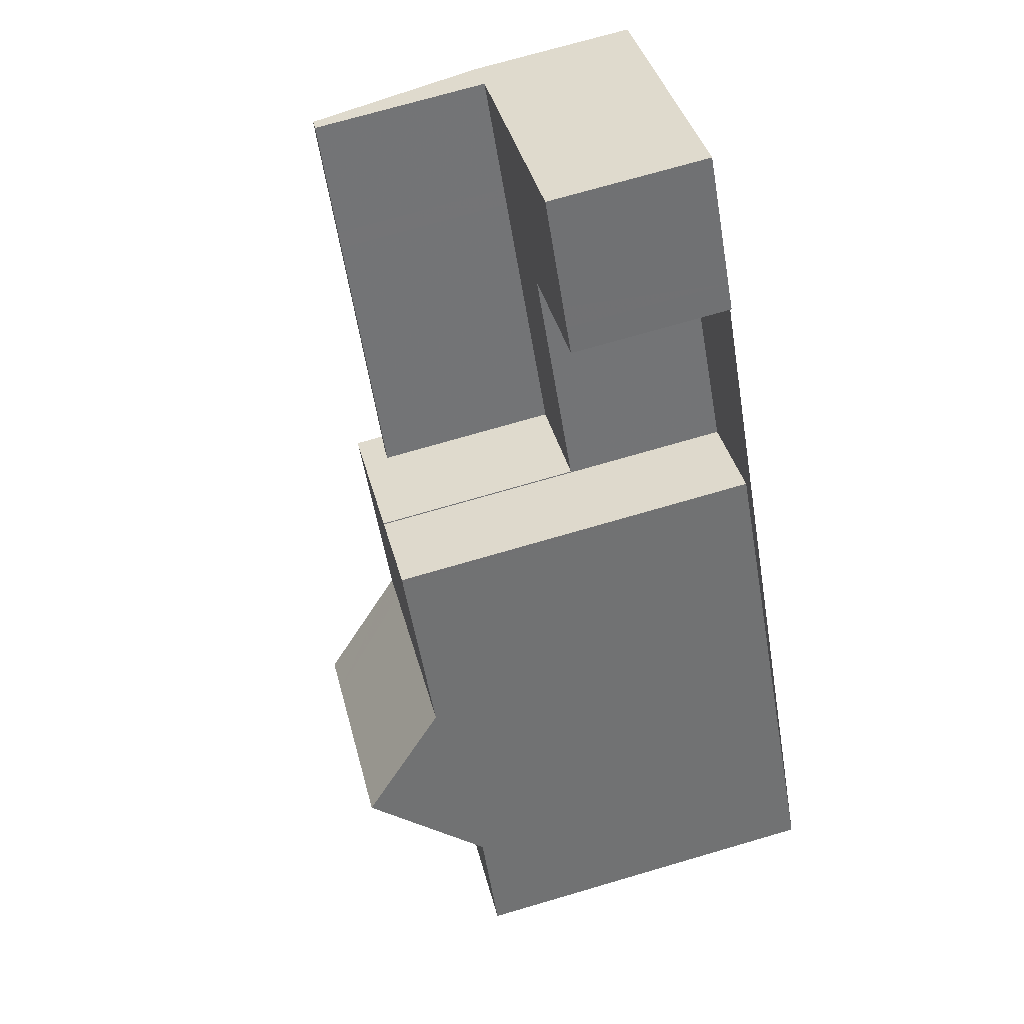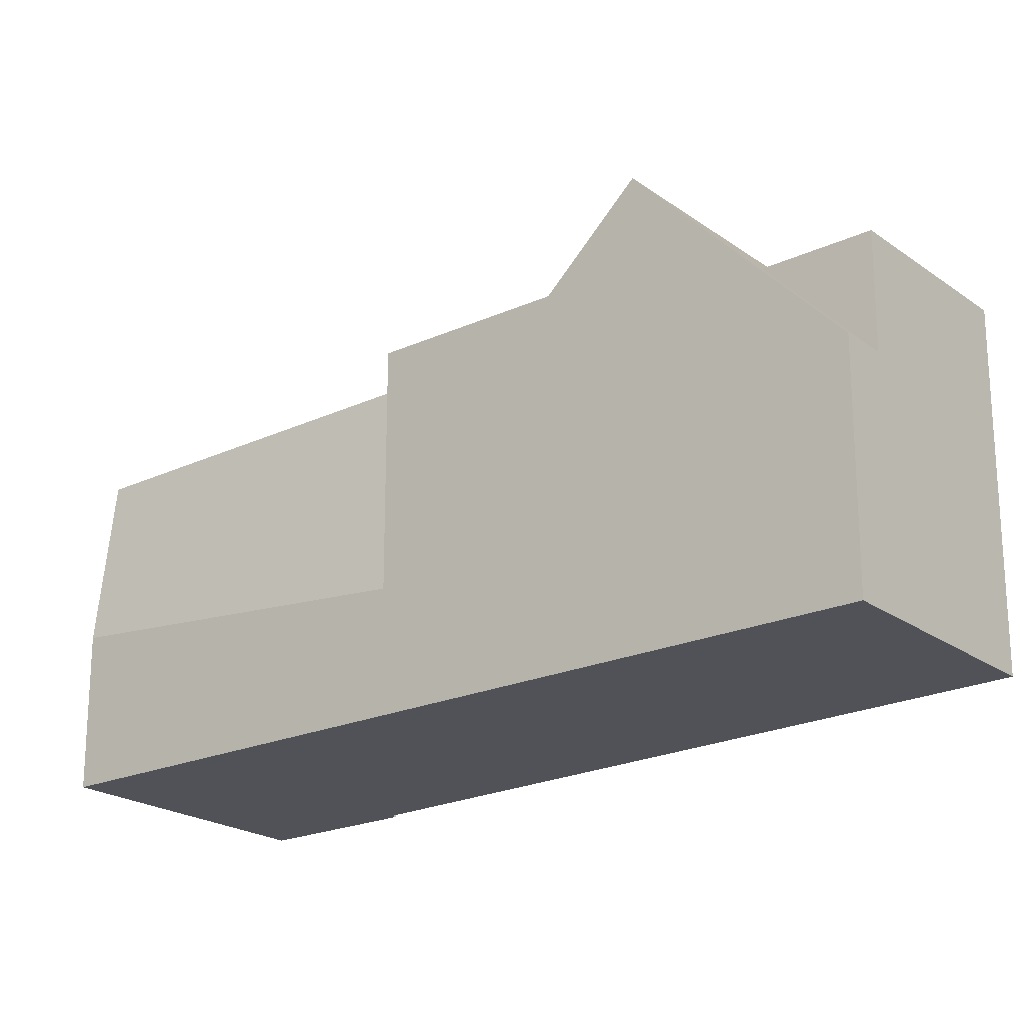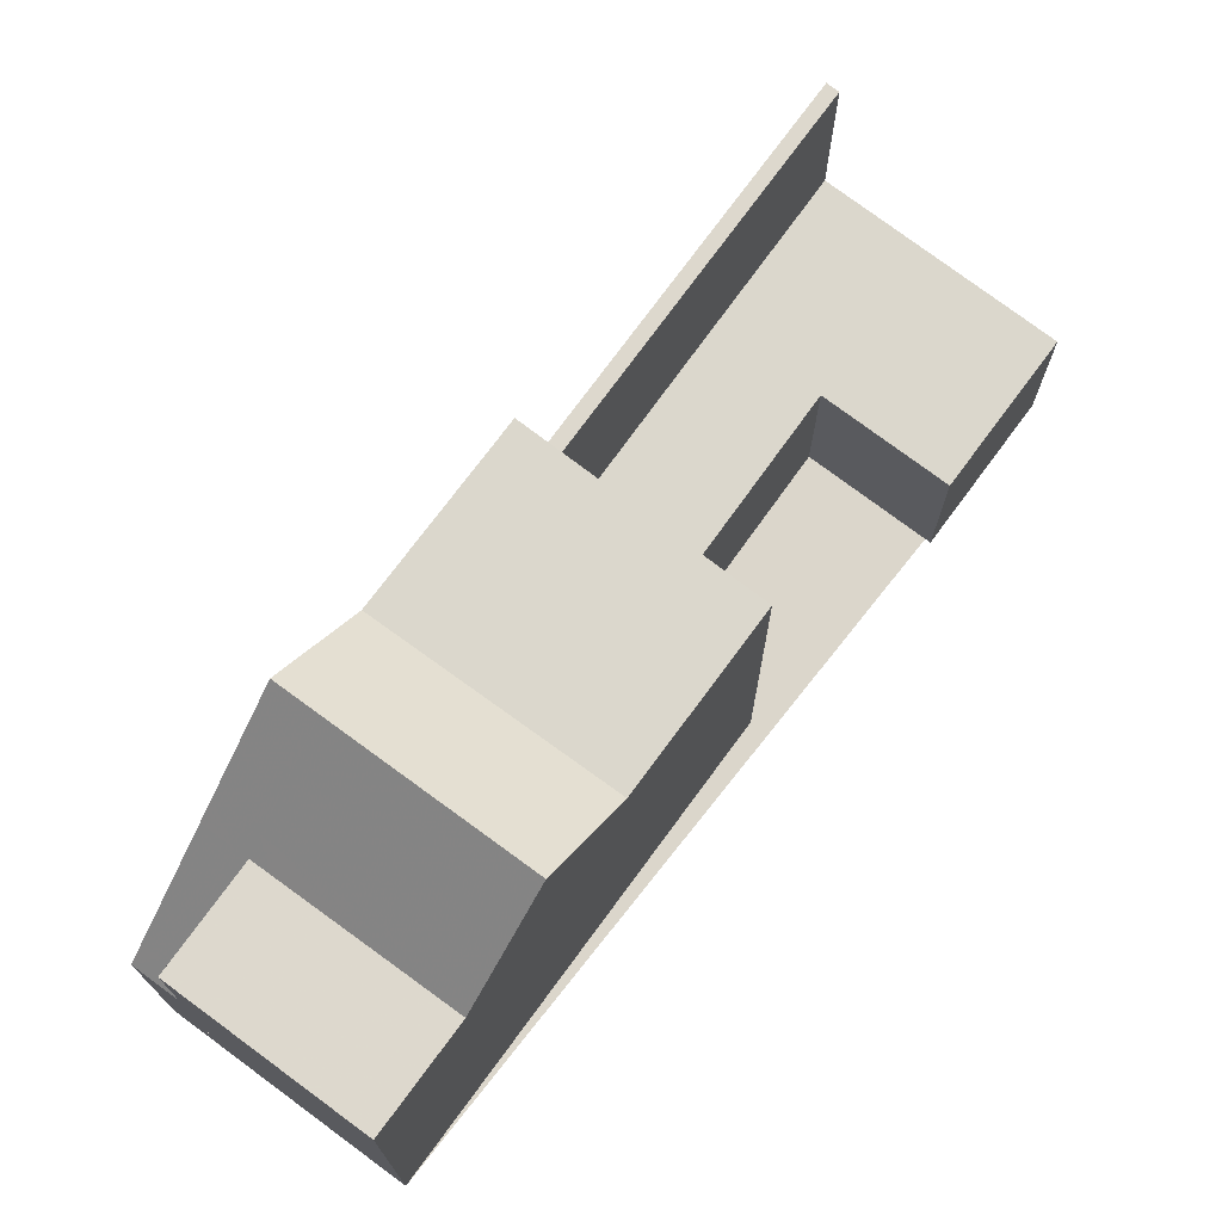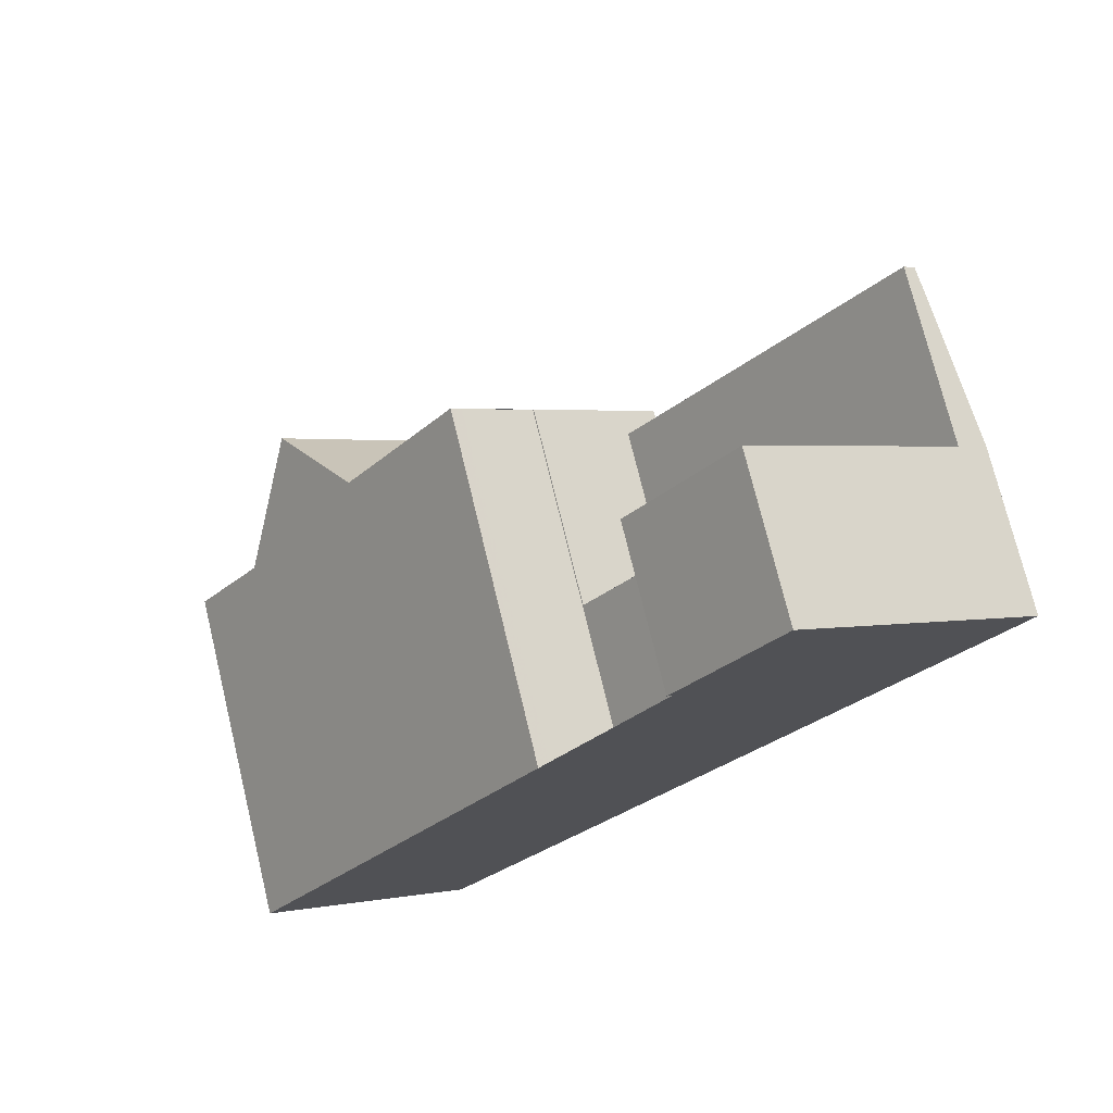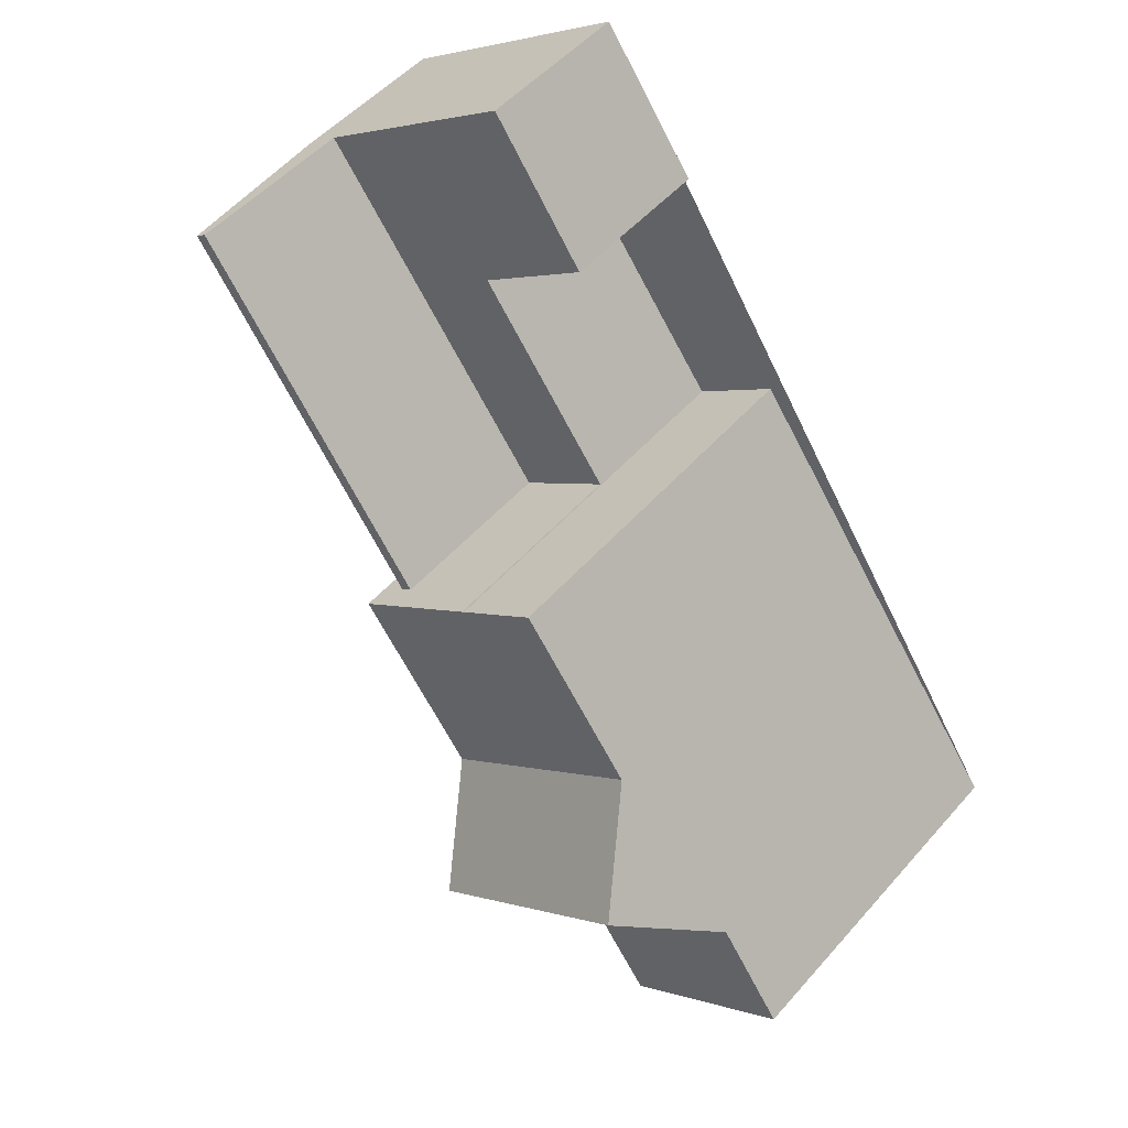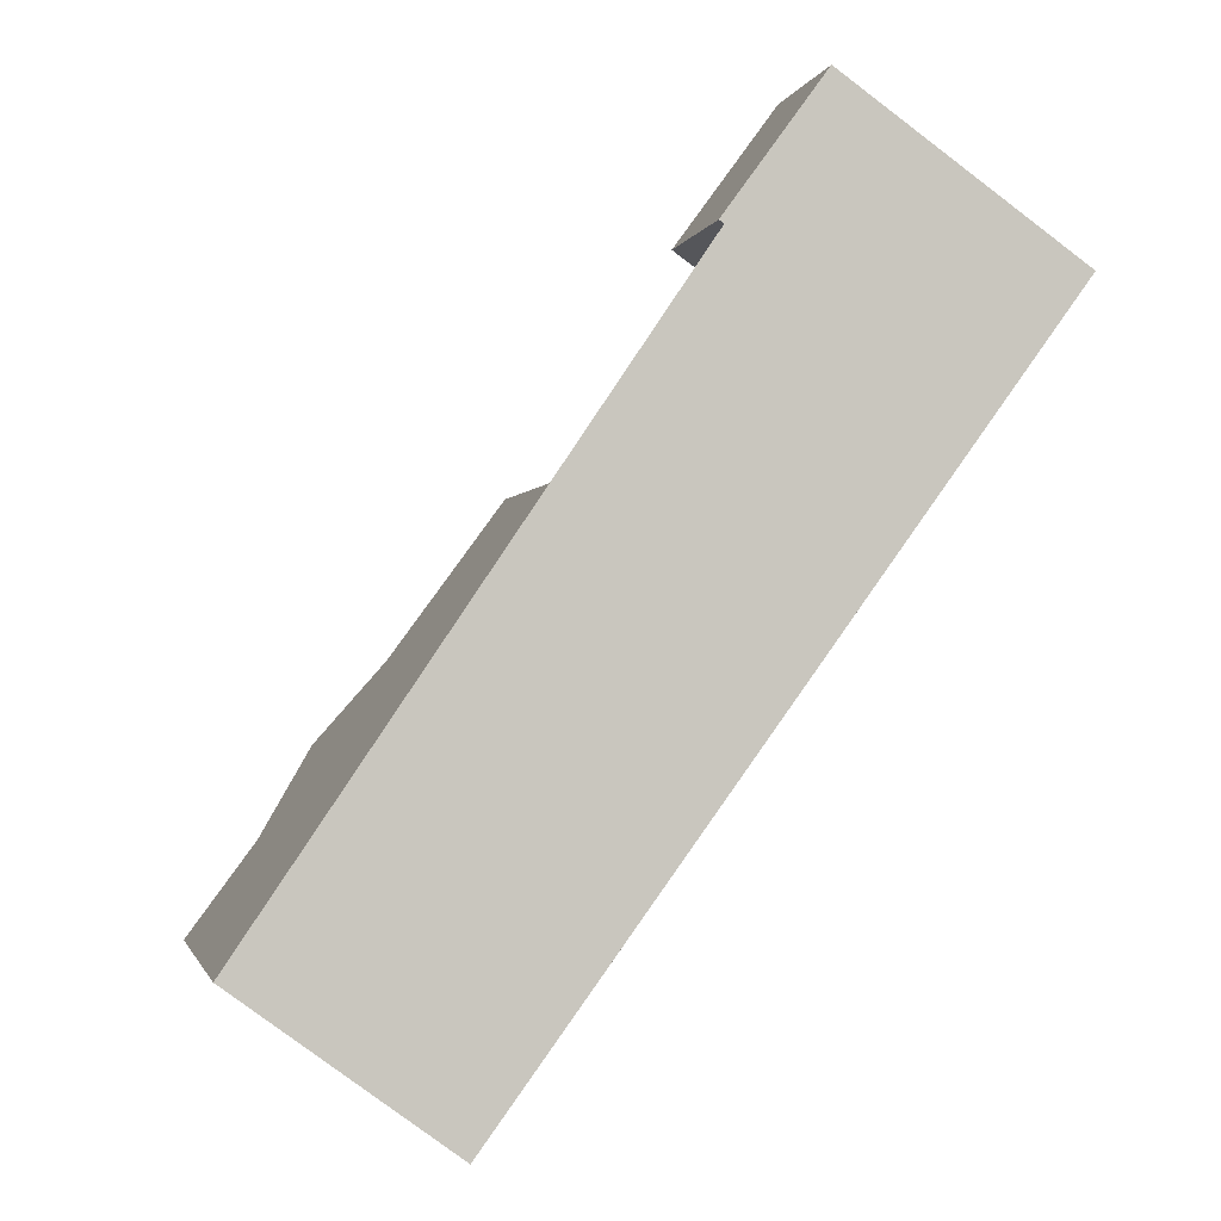
<metadata>
{"format":"obj","ext":"obj","renderer":"f3d","projection":"perspective","resolution":1024,"background":"white","views":[{"elev":72.4,"azim":73.7,"up":"+Y"},{"elev":-21.6,"azim":-15.5,"up":"+Z"},{"elev":73.6,"azim":72.6,"up":"+Z"},{"elev":73.8,"azim":166.4,"up":"+Y"},{"elev":50.7,"azim":39.5,"up":"+Y"},{"elev":-1.5,"azim":167.3,"up":"+Y"}]}
</metadata>
<code>
v -725.1 -1218 2.378
v -723.7 -1220 2.402
v -725.3 -1221 2.4
v -723.2 -1224 5.511
v -722 -1223 5.508
v -720.6 -1232 3.558
v -717.5 -1229 5.339
v -728.6 -1221 2.388
v -723.5 -1224 2.429
v -725.4 -1218 2.378
v -723.9 -1220 2.401
v -727.8 -1220 2.376
v -724.5 -1225 2.428
v -728.6 -1221 2.376
v -723.2 -1224 2.434
v -725.1 -1225 2.432
v -728.2 -1220 2.375
v -721.7 -1230 5.545
v -718.6 -1228 5.538
v -725.1 -1225 5.514
v -723.2 -1224 5.51
v -723.4 -1228 5.53
v -720.3 -1226 5.523
v -721.5 -1230 5.265
v -718.5 -1228 5.298
v -721.3 -1230 5.544
v -721.2 -1230 5.27
v -720.3 -1232 3.559
v -720.9 -1230 5.543
v -720.7 -1230 5.274
v -720.5 -1231 3.825
v -719.9 -1229 5.283
v -719.8 -1229 5.285
v -718.5 -1228 5.298
v -720 -1231 3.561
v -719.4 -1227 6.9
v -722.5 -1229 6.885
v -725.1 -1225 5.12
v -723.2 -1224 5.141
v -721 -1230 5.272
v -720 -1231 5.312
v -728.4 -1220 4.978
v -728.2 -1220 4.98
v -725.1 -1225 2.817
v -723.2 -1224 2.87
v -725.7 -1225 1.948
v -725.3 -1225 2.428
v -724.8 -1225 2.428
v -723 -1228 5.529
v -723.4 -1228 5.53
v -720.3 -1226 5.523
v -722.5 -1227 5.528
v -722.5 -1229 6.885
v -719.4 -1227 6.9
v -728.4 -1220 4.978
v -725 -1225 2.82
v -725 -1225 2.432
v -721.9 -1229 6.888
v -723 -1228 5.529
v -725.1 -1225 1.865
v -721.9 -1229 6.888
v -724.7 -1225 5.514
v -724.8 -1225 5.124
v -721.7 -1228 6.889
v -722.5 -1227 5.528
v -719.8 -1231 5.315
v -720.7 -1230 5.274
v -724.3 -1225 2.84
v -724.3 -1225 2.433
v -721.7 -1228 6.889
v -724.3 -1225 5.513
v -724.3 -1225 5.129
v -725 -1226 5.515
v -724.6 -1225 5.514
v -724.2 -1225 5.513
v -722 -1223 5.508
v -720.1 -1231 3.818
v -720.7 -1231 3.83
v -720.1 -1231 5.306
v -717.6 -1229 5.335
v -719.9 -1231 5.309
v -727.3 -1222 5.021
v -726.8 -1222 2.392
v -724.1 -1220 2.394
v -724.4 -1220 2.394
v -727.6 -1222 2.392
v -727.6 -1222 2.232
v -727.1 -1222 2.392
v -727.3 -1222 5.021
v -727.1 -1222 5.023
v -728.4 -1220 4.978
v -727.8 -1220 2.376
v -725.4 -1218 2.378
v -725.1 -1218 2.378
v -728.2 -1220 2.375
v -728.6 -1221 2.387
v -728.4 -1220 4.978
v -728.2 -1220 4.98
v -727.1 -1222 5.028
v -726.6 -1222 2.395
v -724.2 -1220 2.397
v -723.9 -1220 2.397
v -727.4 -1222 2.21
v -727.4 -1222 2.394
v -727 -1222 2.395
v -727.1 -1222 5.028
v -727 -1222 5.03
v -723.5 -1224 2.433
v -720.9 -1228 6.893
v -720.1 -1229 5.541
v -723.5 -1224 5.511
v -723.5 -1224 5.138
v -723.5 -1224 2.861
v -718.9 -1230 5.324
v -719.1 -1230 5.318
v -726.1 -1221 2.393
v -725.9 -1221 2.396
v -723.8 -1224 2.429
v -727.1 -1220 2.376
v -727.1 -1220 2.376
v -723.5 -1224 5.512
v -720.9 -1228 6.893
v -721.8 -1227 5.526
v -721.8 -1227 5.526
v -719.9 -1229 5.283
v -718.7 -1230 5.326
v -718.9 -1230 5.32
v -723.3 -1224 2.866
v -723.3 -1224 2.433
v -720.7 -1228 6.894
v -719.9 -1229 5.54
v -723.3 -1224 5.511
v -723.3 -1224 5.14
v -725.9 -1221 2.393
v -725.7 -1221 2.396
v -723.6 -1224 2.429
v -727 -1219 2.376
v -727 -1219 2.376
v -723.3 -1224 5.511
v -720.7 -1228 6.894
v -721.6 -1227 5.526
v -721.6 -1227 5.526
v -719.8 -1229 5.285
v -723.3 -1224 2.433
v -723.2 -1224 2.434
v -723.3 -1224 5.511
v -723.5 -1224 5.511
v -724.3 -1225 5.513
v -723.5 -1224 2.433
v -724.6 -1225 2.432
v -725 -1225 2.82
v -724.8 -1225 5.124
v -724.6 -1225 2.831
v -724.6 -1225 5.126
v -724.8 -1225 5.124
v -724.7 -1225 5.514
v -725.1 -1225 5.514
v -722 -1223 5.508
v -722.2 -1223 5.508
v -723.2 -1224 5.51
v -724.3 -1225 2.433
v -725.1 -1225 1.865
v -725 -1225 2.432
v -727 -1222 5.03
v -727.1 -1222 5.023
v -720 -1231 5.312
v -720.1 -1231 5.306
v -728.2 -1220 4.98
v -728.2 -1220 4.98
v -727 -1222 2.395
v -724.8 -1225 2.428
v -728.2 -1220 2.375
v -728.2 -1220 2.375
v -724.6 -1225 5.126
v -724.6 -1225 5.513
v -727.1 -1222 2.392
v -724.6 -1225 2.432
v -722.8 -1227 5.529
v -724.5 -1225 5.514
v -721.1 -1230 5.543
v -721 -1230 5.272
v -720.1 -1231 3.818
v -720 -1231 3.561
v -724.6 -1225 2.831
v -724.6 -1225 2.432
v -721.9 -1229 6.888
v -724.6 -1225 5.513
v -724.6 -1225 5.126
v -721.9 -1229 6.888
v -722.8 -1227 5.529
v -721 -1230 5.272
v -725.1 -1218 2.378
v -725.1 -1218 2.378
v -725.1 -1218 0
v -725.1 -1218 0
v -723.9 -1220 2.401
v -723.7 -1220 2.402
v -723.7 -1220 0
v -723.9 -1220 -4.441e-16
v -723.5 -1224 2.429
v -725.3 -1221 2.4
v -725.3 -1221 0
v -723.5 -1224 -4.441e-16
v -722.2 -1223 5.508
v -723.2 -1224 5.511
v -723.2 -1224 0
v -722.2 -1223 0
v -722 -1223 5.508
v -722 -1223 5.508
v -722 -1223 0
v -722 -1223 0
v -720.7 -1231 3.83
v -720.6 -1232 3.558
v -720.6 -1232 -4.441e-16
v -720.7 -1231 4.441e-16
v -718.7 -1230 5.326
v -717.5 -1229 5.339
v -717.5 -1229 8.882e-16
v -718.7 -1230 0
v -728.4 -1220 4.978
v -728.6 -1221 2.388
v -728.6 -1221 4.441e-16
v -728.4 -1220 8.882e-16
v -723.2 -1224 2.434
v -723.5 -1224 2.429
v -723.5 -1224 -4.441e-16
v -723.2 -1224 0
v -725.1 -1218 2.378
v -725.4 -1218 2.378
v -725.4 -1218 0
v -725.1 -1218 0
v -725.3 -1221 2.4
v -723.9 -1220 2.401
v -723.9 -1220 -4.441e-16
v -725.3 -1221 0
v -727.1 -1220 2.376
v -727.8 -1220 2.376
v -727.8 -1220 4.441e-16
v -727.1 -1220 0
v -728.6 -1221 2.387
v -728.6 -1221 2.376
v -728.6 -1221 0
v -728.6 -1221 0
v -722.5 -1229 6.885
v -721.7 -1230 5.545
v -721.7 -1230 8.882e-16
v -722.5 -1229 -8.882e-16
v -718.5 -1228 5.298
v -718.6 -1228 5.538
v -718.6 -1228 0
v -718.5 -1228 0
v -719.4 -1227 6.9
v -720.3 -1226 5.523
v -720.3 -1226 8.882e-16
v -719.4 -1227 0
v -721.7 -1230 5.545
v -721.5 -1230 5.265
v -721.5 -1230 0
v -721.7 -1230 8.882e-16
v -720.6 -1232 3.558
v -720.3 -1232 3.559
v -720.3 -1232 0
v -720.6 -1232 -4.441e-16
v -717.6 -1229 5.335
v -718.5 -1228 5.298
v -718.5 -1228 0
v -717.6 -1229 0
v -723.4 -1228 5.53
v -722.5 -1229 6.885
v -722.5 -1229 -8.882e-16
v -723.4 -1228 0
v -727.4 -1222 2.21
v -725.7 -1225 1.948
v -725.7 -1225 2.22e-16
v -727.4 -1222 0
v -725 -1226 5.515
v -723.4 -1228 5.53
v -723.4 -1228 0
v -725 -1226 0
v -718.6 -1228 5.538
v -719.4 -1227 6.9
v -719.4 -1227 0
v -718.6 -1228 0
v -728.2 -1220 4.98
v -728.4 -1220 4.978
v -728.4 -1220 8.882e-16
v -728.2 -1220 -8.882e-16
v -720 -1231 5.312
v -719.8 -1231 5.315
v -719.8 -1231 0
v -720 -1231 0
v -725.1 -1225 5.514
v -725 -1226 5.515
v -725 -1226 0
v -725.1 -1225 -8.882e-16
v -720.3 -1226 5.523
v -722 -1223 5.508
v -722 -1223 0
v -720.3 -1226 8.882e-16
v -721.5 -1230 5.265
v -720.7 -1231 3.83
v -720.7 -1231 4.441e-16
v -721.5 -1230 0
v -717.5 -1229 5.339
v -717.6 -1229 5.335
v -717.6 -1229 0
v -717.5 -1229 8.882e-16
v -723.9 -1220 2.397
v -724.1 -1220 2.394
v -724.1 -1220 0
v -723.9 -1220 0
v -728.6 -1221 2.376
v -727.6 -1222 2.232
v -727.6 -1222 0
v -728.6 -1221 0
v -724.1 -1220 2.394
v -725.1 -1218 2.378
v -725.1 -1218 0
v -724.1 -1220 0
v -728.6 -1221 2.388
v -728.6 -1221 2.387
v -728.6 -1221 0
v -728.6 -1221 4.441e-16
v -723.7 -1220 2.402
v -723.9 -1220 2.397
v -723.9 -1220 0
v -723.7 -1220 0
v -727.6 -1222 2.232
v -727.4 -1222 2.21
v -727.4 -1222 0
v -727.6 -1222 0
v -719.8 -1231 5.315
v -718.9 -1230 5.324
v -718.9 -1230 0
v -719.8 -1231 0
v -727 -1219 2.376
v -727.1 -1220 2.376
v -727.1 -1220 0
v -727 -1219 -4.441e-16
v -718.9 -1230 5.324
v -718.7 -1230 5.326
v -718.7 -1230 0
v -718.9 -1230 0
v -725.4 -1218 2.378
v -727 -1219 2.376
v -727 -1219 -4.441e-16
v -725.4 -1218 0
v -722 -1223 5.508
v -722 -1223 5.508
v -722 -1223 0
v -722 -1223 0
v -722 -1223 5.508
v -722.2 -1223 5.508
v -722.2 -1223 0
v -722 -1223 0
v -723.2 -1224 5.511
v -723.2 -1224 5.51
v -723.2 -1224 0
v -723.2 -1224 0
v -725.7 -1225 1.948
v -725.1 -1225 1.865
v -725.1 -1225 2.22e-16
v -725.7 -1225 2.22e-16
v -727.8 -1220 2.376
v -728.2 -1220 2.375
v -728.2 -1220 0
v -727.8 -1220 4.441e-16
v -720.3 -1232 3.559
v -720 -1231 3.561
v -720 -1231 0
v -720.3 -1232 0
v -728.6 -1221 0
v -725.1 -1218 0
v -723.7 -1220 0
v -725.3 -1221 0
v -723.2 -1224 0
v -722 -1223 0
v -717.5 -1229 0
v -720.6 -1232 0
f 31 28 6 78
f 57 16 44 56
f 79 41 35 77
f 94 84 85 93
f 116 83 92 120
f 141 23 36 140
f 60 16 57
f 74 49 50 73
f 139 76 51 142
f 179 75 52 178
f 26 18 53 61
f 27 24 18 26
f 181 27 26 180
f 183 28 31 182
f 32 30 29 110
f 182 31 27 181
f 143 34 80 127
f 63 38 20 62
f 56 44 38 63
f 87 14 86
f 97 89 86 14 96
f 98 90 88 95
f 58 37 22 59
f 180 26 61 186
f 188 63 62 187
f 190 65 64 189
f 191 67 81 167
f 108 69 68 113
f 110 29 70 109
f 112 72 71 111
f 113 68 72 112
f 78 24 27 31
f 77 40 79
f 127 80 7 126
f 167 81 66 166
f 102 2 11 101
f 118 13 100 117
f 104 47 46 103
f 93 10 1 94
f 120 92 12 119
f 96 8 42 97
f 95 17 43 98
f 159 5 158
f 101 85 84 102
f 117 100 83 116
f 103 87 86 104
f 104 86 89 106
f 105 88 90 107
f 131 110 109 130
f 133 112 111 132
f 128 113 112 133
f 114 66 81 115
f 135 117 116 134
f 136 118 117 135
f 138 120 119 137
f 134 116 120 138
f 122 64 65 123
f 124 52 75 121
f 33 32 110 131
f 115 81 67 125
f 129 108 113 128
f 126 114 115 127
f 128 45 15 129
f 130 54 19 131
f 132 21 39 133
f 133 39 45 128
f 134 85 101 135
f 135 101 11 3 9 136
f 137 10 93 138
f 138 93 85 134
f 131 19 25 33
f 140 122 123 141
f 142 124 121 139
f 127 115 125 143
f 144 136 9 145
f 146 139 121 147
f 147 121 75 148
f 149 118 136 144
f 151 47 104 106 152
f 153 48 105 107 154
f 156 74 73 157
f 160 4 159 158 76 139 146
f 175 148 75 179
f 162 46 47 163
f 163 47 151
f 150 48 153
f 161 13 118 149
f 164 99 82 165
f 168 91 55 169
f 170 100 13 171
f 165 82 91 168
f 172 12 92 173
f 174 155 99 164
f 176 83 100 170
f 173 92 83 176
f 178 49 74 179
f 180 29 30 181
f 179 74 156 175
f 171 13 161 177
f 184 68 69 185
f 186 70 29 180
f 187 71 72 188
f 188 72 68 184
f 189 58 59 190
f 193 194 195 192
f 197 198 199 196
f 201 202 203 200
f 205 206 207 204
f 209 210 211 208
f 213 214 215 212
f 217 218 219 216
f 221 222 223 220
f 225 226 227 224
f 229 230 231 228
f 233 234 235 232
f 237 238 239 236
f 241 242 243 240
f 245 246 247 244
f 249 250 251 248
f 253 254 255 252
f 257 258 259 256
f 261 262 263 260
f 265 266 267 264
f 269 270 271 268
f 273 274 275 272
f 277 278 279 276
f 281 282 283 280
f 285 286 287 284
f 289 290 291 288
f 293 294 295 292
f 297 298 299 296
f 301 302 303 300
f 305 306 307 304
f 309 310 311 308
f 313 314 315 312
f 317 318 319 316
f 321 322 323 320
f 325 326 327 324
f 329 330 331 328
f 333 334 335 332
f 337 338 339 336
f 341 342 343 340
f 345 346 347 344
f 349 350 351 348
f 353 354 355 352
f 357 358 359 356
f 361 362 363 360
f 365 366 367 364
f 369 370 371 368
f 373 374 375 376 377 378 379 372

</code>
